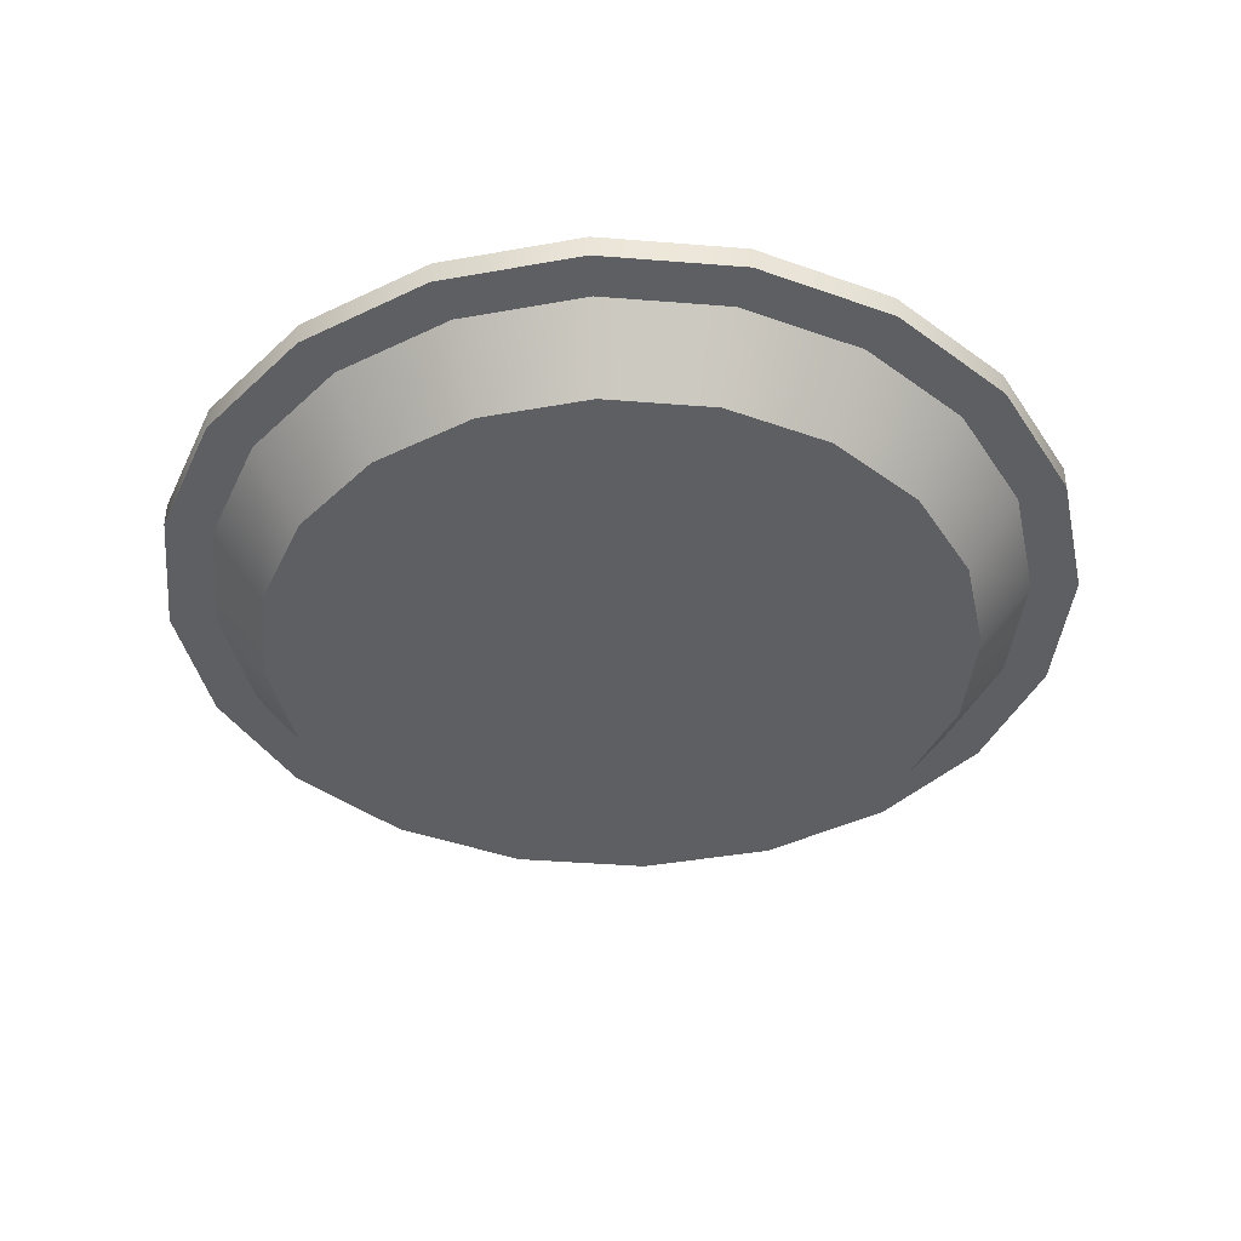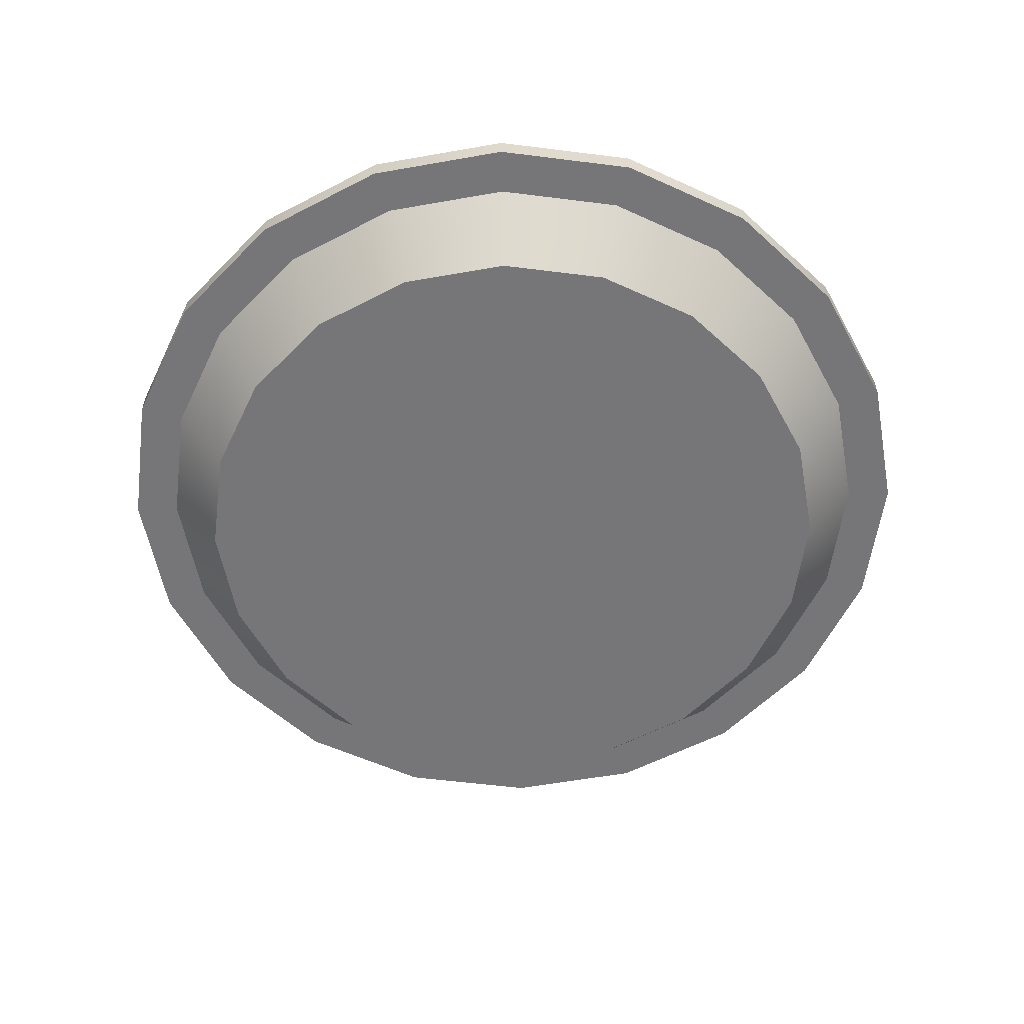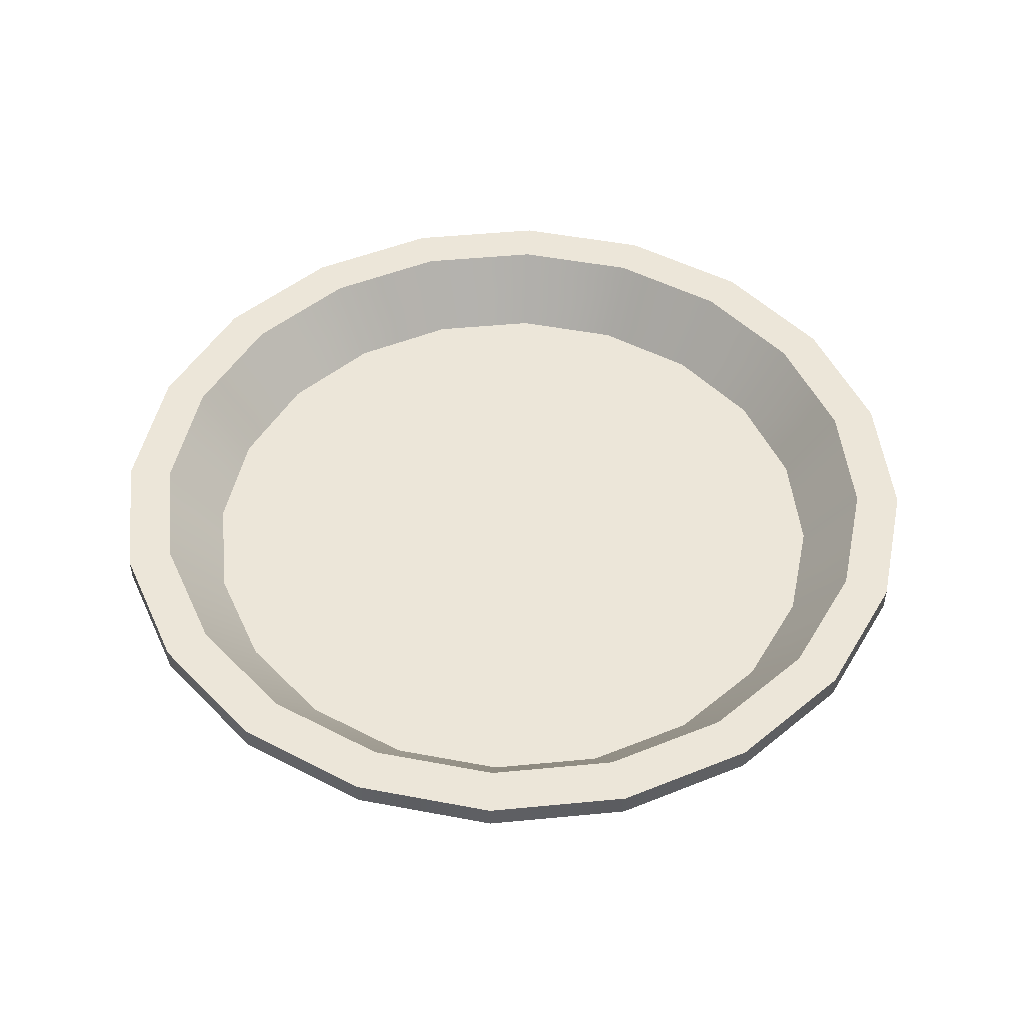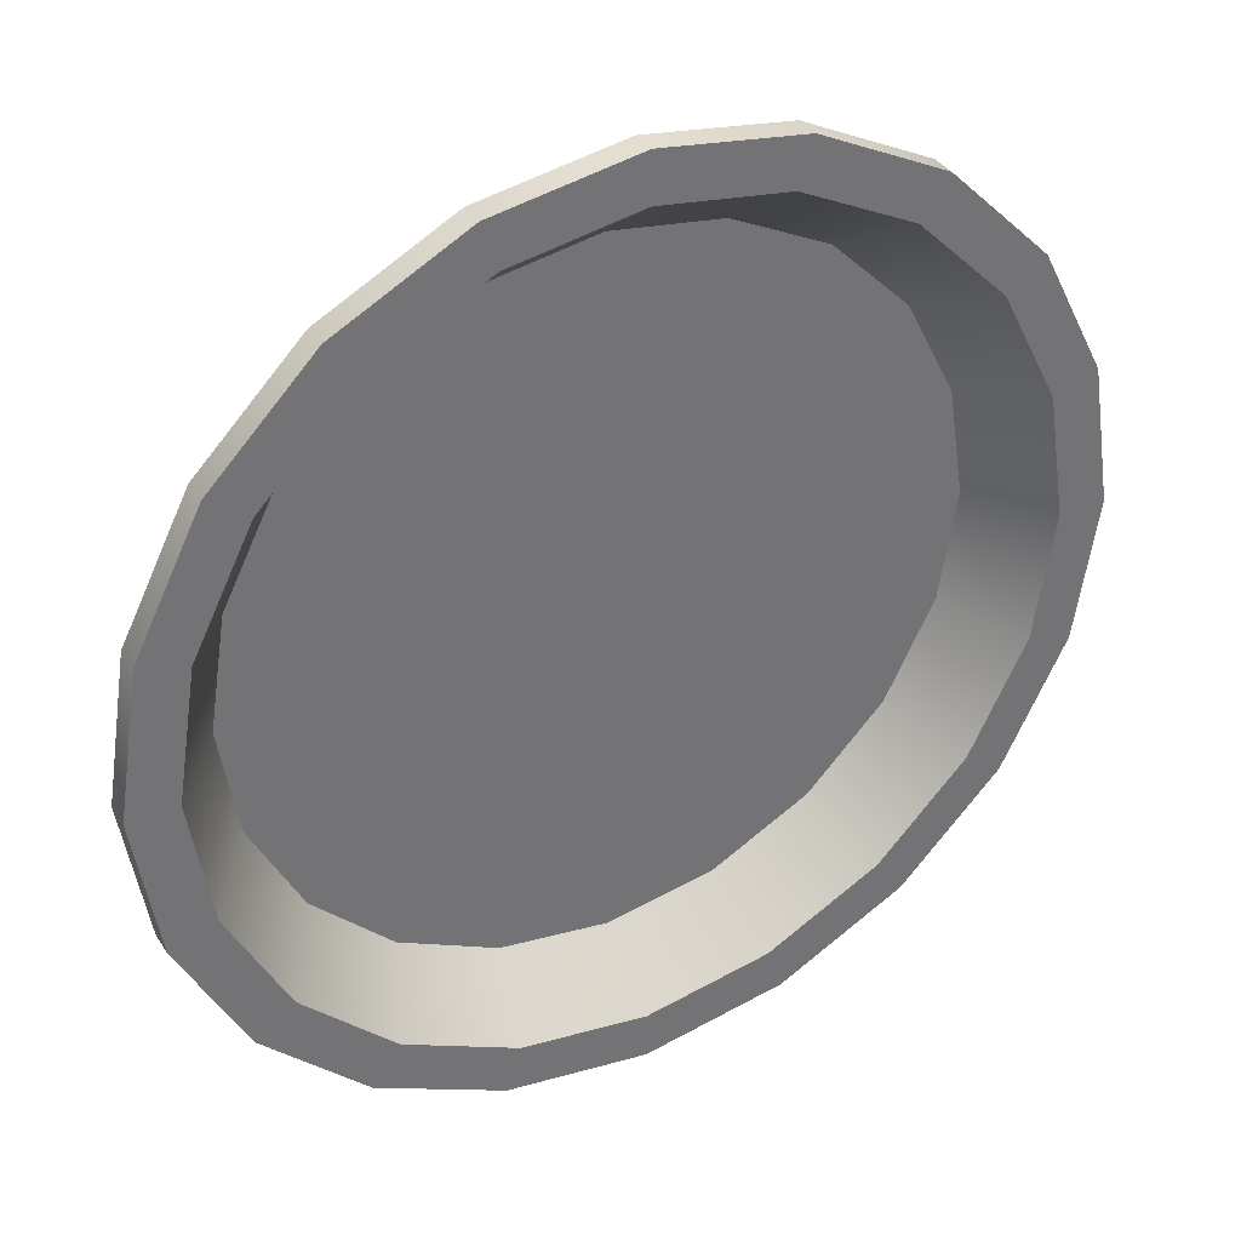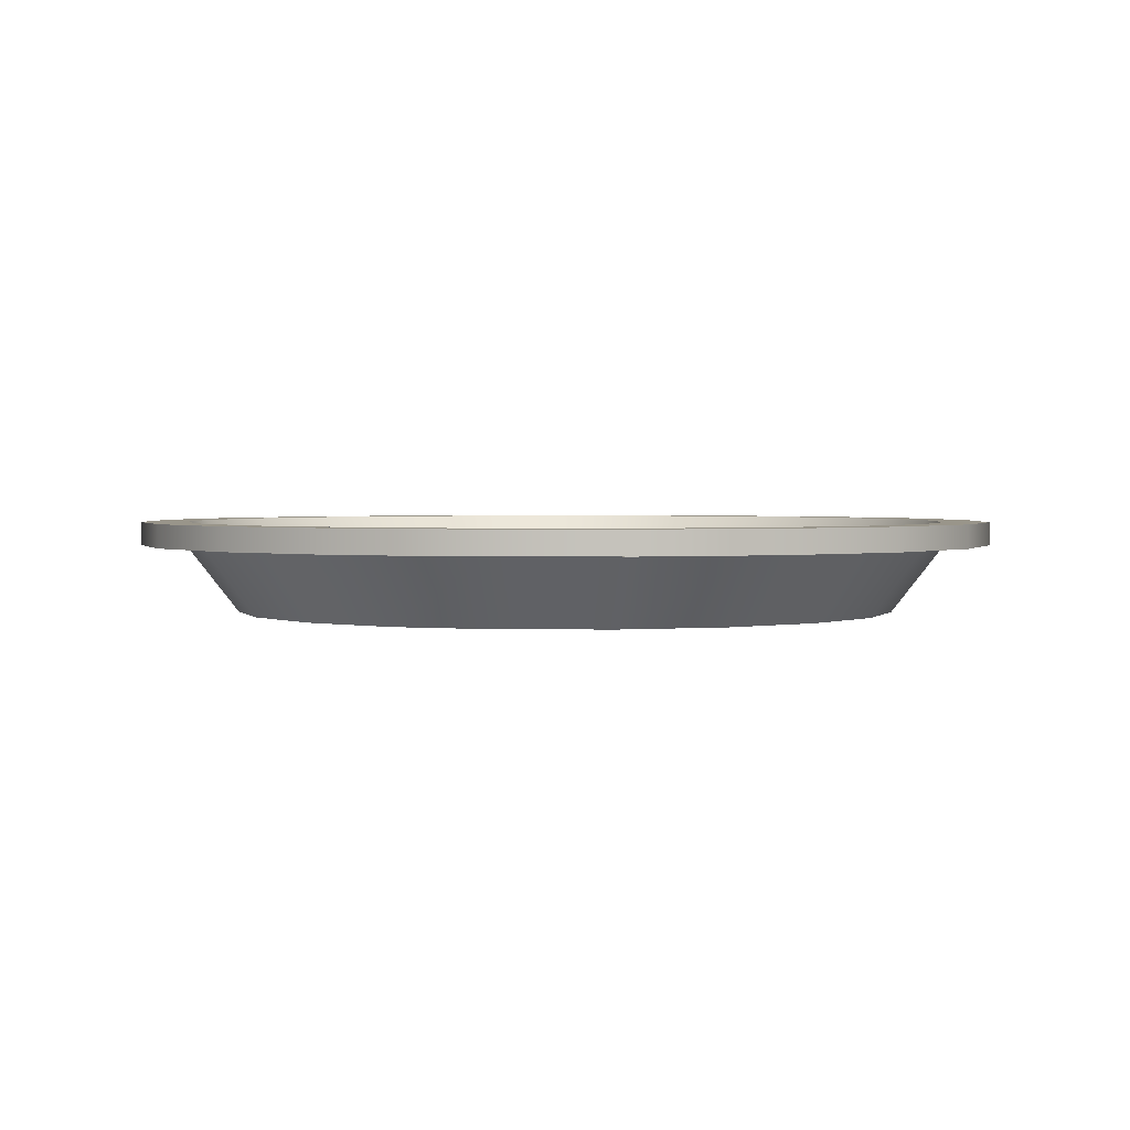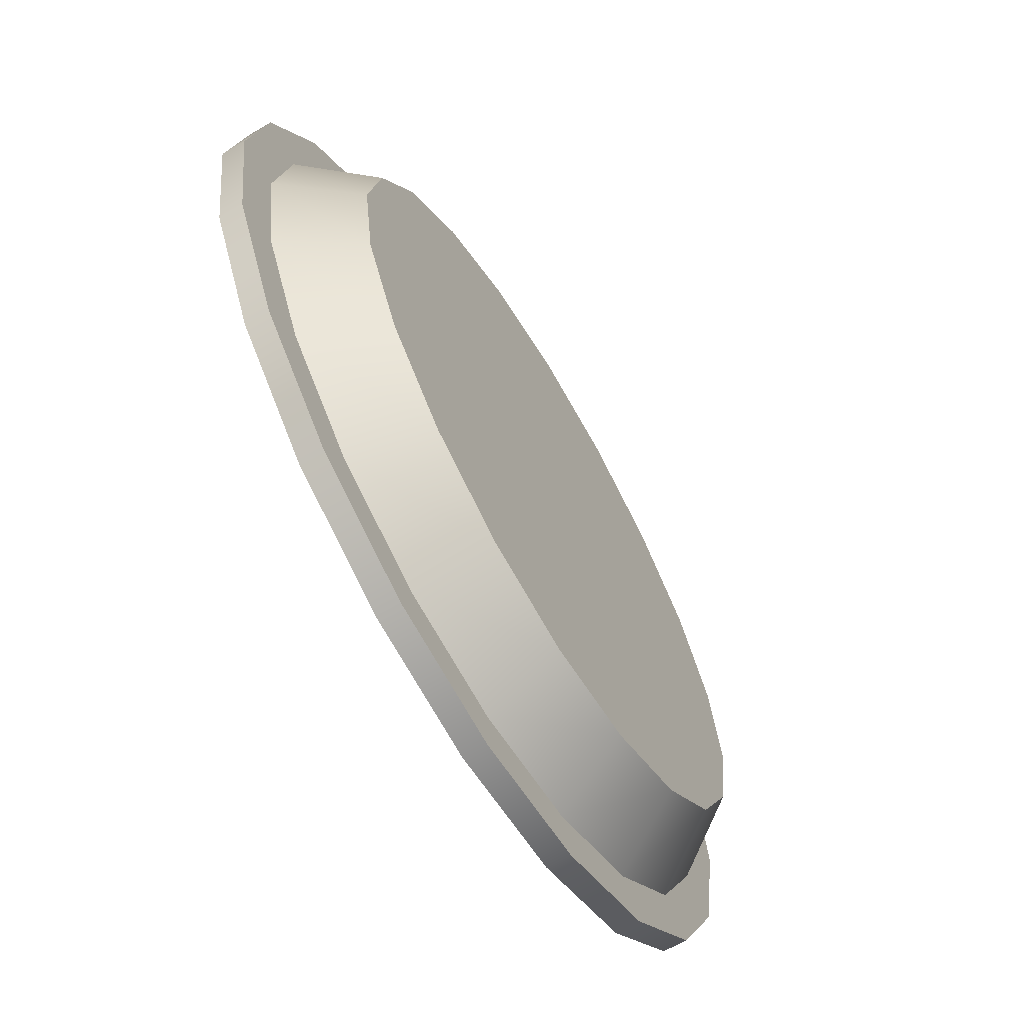
<metadata>
{"format":"obj","ext":"obj","renderer":"f3d","projection":"perspective","resolution":1024,"background":"white","views":[{"elev":-40.9,"azim":21.4,"up":"+Y"},{"elev":-56.9,"azim":-34.5,"up":"+Y"},{"elev":49.0,"azim":-87.1,"up":"+Y"},{"elev":36.3,"azim":151.2,"up":"+Z"},{"elev":2.1,"azim":-170.2,"up":"+Y"},{"elev":-66.3,"azim":-59.5,"up":"+Z"}]}
</metadata>
<code>
g default
v 2.213 -0.08008 -0.719
v 1.882 -0.07968 -1.368
v 1.368 -0.07935 -1.882
v 0.719 -0.07915 -2.213
v 0 -0.07908 -2.327
v -0.719 -0.07915 -2.213
v -1.368 -0.07935 -1.882
v -1.882 -0.07968 -1.368
v -2.213 -0.08008 -0.719
v -2.327 -0.08053 -5e-05
v -2.213 -0.08098 0.7189
v -1.882 -0.08139 1.367
v -1.368 -0.08171 1.882
v -0.719 -0.08192 2.213
v -0 -0.08199 2.327
v 0.719 -0.08192 2.213
v 1.368 -0.08171 1.882
v 1.882 -0.08139 1.367
v 2.213 -0.08098 0.7189
v 2.327 -0.08053 -5e-05
v 2.213 0.08098 -0.7189
v 1.882 0.08139 -1.367
v 1.368 0.08171 -1.882
v 0.719 0.08192 -2.213
v 0 0.08199 -2.327
v -0.719 0.08192 -2.213
v -1.368 0.08171 -1.882
v -1.882 0.08139 -1.367
v -2.213 0.08098 -0.7189
v -2.327 0.08053 5e-05
v -2.213 0.08008 0.719
v -1.882 0.07968 1.368
v -1.368 0.07935 1.882
v -0.719 0.07915 2.213
v -0 0.07908 2.327
v 0.719 0.07915 2.213
v 1.368 0.07935 1.882
v 1.882 0.07968 1.368
v 2.213 0.08008 0.719
v 2.327 0.08053 5e-05
v 0 -0.08053 -5e-05
v 0 0.08053 5e-05
v 2.561 0.3935 -0.832
v 2.178 0.394 -1.583
v 2.178 0.5551 -1.582
v 2.561 0.5546 -0.8319
v 1.583 0.3944 -2.178
v 1.583 0.5554 -2.178
v 0.832 0.3946 -2.561
v 0.832 0.5557 -2.561
v 0 0.3947 -2.692
v -0 0.5558 -2.692
v -0.832 0.3946 -2.561
v -0.832 0.5557 -2.561
v -1.583 0.3944 -2.178
v -1.583 0.5554 -2.178
v -2.178 0.394 -1.583
v -2.178 0.5551 -1.582
v -2.561 0.3935 -0.832
v -2.561 0.5546 -0.8319
v -2.692 0.393 -5.1e-05
v -2.692 0.5541 5e-05
v -2.561 0.3925 0.8319
v -2.561 0.5536 0.832
v -2.178 0.392 1.582
v -2.178 0.5531 1.583
v -1.583 0.3917 2.178
v -1.583 0.5527 2.178
v -0.832 0.3914 2.561
v -0.832 0.5525 2.561
v -0 0.3913 2.692
v -0 0.5524 2.692
v 0.832 0.3914 2.561
v 0.832 0.5525 2.561
v 1.583 0.3917 2.178
v 1.583 0.5527 2.178
v 2.178 0.392 1.582
v 2.178 0.5531 1.583
v 2.561 0.3925 0.8319
v 2.561 0.5536 0.832
v 2.692 0.393 -5e-05
v 2.692 0.5541 5.1e-05
v 2.857 0.3936 -0.9283
v 2.43 0.3941 -1.766
v 2.43 0.5552 -1.765
v 2.857 0.5547 -0.9282
v 1.766 0.3945 -2.43
v 1.766 0.5556 -2.43
v 0.9282 0.3948 -2.857
v 0.9282 0.5559 -2.857
v 0 0.3949 -3.004
v -0 0.556 -3.004
v -0.9282 0.3948 -2.857
v -0.9282 0.5559 -2.857
v -1.766 0.3945 -2.43
v -1.766 0.5556 -2.43
v -2.43 0.3941 -1.766
v -2.43 0.5552 -1.765
v -2.857 0.3936 -0.9283
v -2.857 0.5547 -0.9282
v -3.004 0.393 -5.1e-05
v -3.004 0.5541 5e-05
v -2.857 0.3924 0.9282
v -2.857 0.5535 0.9283
v -2.43 0.3919 1.765
v -2.43 0.553 1.766
v -1.766 0.3915 2.43
v -1.766 0.5526 2.43
v -0.9282 0.3912 2.857
v -0.9282 0.5523 2.857
v -0 0.3911 3.004
v -0 0.5522 3.004
v 0.9282 0.3912 2.857
v 0.9282 0.5523 2.857
v 1.766 0.3915 2.43
v 1.766 0.5526 2.43
v 2.43 0.3919 1.765
v 2.43 0.553 1.766
v 2.857 0.3924 0.9282
v 2.857 0.5535 0.9283
v 3.004 0.393 -5e-05
v 3.004 0.5541 5.1e-05
v 2.481 0.4468 -0.8062
v 2.111 0.4473 -1.534
v 1.534 0.4476 -2.111
v 0.8063 0.4478 -2.481
v -0 0.4479 -2.609
v -0.8063 0.4478 -2.481
v -1.534 0.4476 -2.111
v -2.111 0.4473 -1.534
v -2.481 0.4468 -0.8062
v -2.609 0.4463 5e-05
v -2.481 0.4458 0.8063
v -2.111 0.4453 1.534
v -1.534 0.445 2.111
v -0.8063 0.4447 2.481
v -0 0.4447 2.609
v 0.8063 0.4447 2.481
v 1.534 0.445 2.111
v 2.111 0.4453 1.534
v 2.481 0.4458 0.8063
v 2.609 0.4463 5.1e-05
v -1.766 0.4787 -2.43
v -0.9282 0.479 -2.857
v -0 0.4791 -3.004
v 0.9282 0.479 -2.857
v 1.766 0.4787 -2.43
v 2.43 0.4783 -1.766
v 2.857 0.4778 -0.9282
v 3.004 0.4772 3e-06
v 2.857 0.4766 0.9282
v 2.43 0.4761 1.766
v 1.766 0.4757 2.43
v 0.9282 0.4754 2.857
v -0 0.4753 3.004
v -0.9282 0.4754 2.857
v -1.766 0.4757 2.43
v -2.43 0.4761 1.766
v -2.857 0.4766 0.9282
v -3.004 0.4772 2e-06
v -2.857 0.4778 -0.9282
v -2.43 0.4783 -1.766
g Plate
f 83 84 148 149
f 84 87 147 148
f 87 89 146 147
f 89 91 145 146
f 91 93 144 145
f 93 95 143 144
f 95 97 162 143
f 97 99 161 162
f 99 101 160 161
f 101 103 159 160
f 103 105 158 159
f 105 107 157 158
f 107 109 156 157
f 109 111 155 156
f 111 113 154 155
f 113 115 153 154
f 115 117 152 153
f 117 119 151 152
f 119 121 150 151
f 121 83 149 150
f 2 1 41
f 3 2 41
f 4 3 41
f 5 4 41
f 6 5 41
f 7 6 41
f 8 7 41
f 9 8 41
f 10 9 41
f 11 10 41
f 12 11 41
f 13 12 41
f 14 13 41
f 15 14 41
f 16 15 41
f 17 16 41
f 18 17 41
f 19 18 41
f 20 19 41
f 1 20 41
f 21 22 42
f 22 23 42
f 23 24 42
f 24 25 42
f 25 26 42
f 26 27 42
f 27 28 42
f 28 29 42
f 29 30 42
f 30 31 42
f 31 32 42
f 32 33 42
f 33 34 42
f 34 35 42
f 35 36 42
f 36 37 42
f 37 38 42
f 38 39 42
f 39 40 42
f 40 21 42
f 1 2 44 43
f 22 21 123 124
f 2 3 47 44
f 23 22 124 125
f 3 4 49 47
f 24 23 125 126
f 4 5 51 49
f 25 24 126 127
f 5 6 53 51
f 26 25 127 128
f 6 7 55 53
f 27 26 128 129
f 7 8 57 55
f 28 27 129 130
f 8 9 59 57
f 29 28 130 131
f 9 10 61 59
f 30 29 131 132
f 10 11 63 61
f 31 30 132 133
f 11 12 65 63
f 32 31 133 134
f 12 13 67 65
f 33 32 134 135
f 13 14 69 67
f 34 33 135 136
f 14 15 71 69
f 35 34 136 137
f 15 16 73 71
f 36 35 137 138
f 16 17 75 73
f 37 36 138 139
f 17 18 77 75
f 38 37 139 140
f 18 19 79 77
f 39 38 140 141
f 19 20 81 79
f 40 39 141 142
f 20 1 43 81
f 21 40 142 123
f 43 44 84 83
f 45 46 86 85
f 44 47 87 84
f 48 45 85 88
f 47 49 89 87
f 50 48 88 90
f 49 51 91 89
f 52 50 90 92
f 51 53 93 91
f 54 52 92 94
f 53 55 95 93
f 56 54 94 96
f 55 57 97 95
f 58 56 96 98
f 57 59 99 97
f 60 58 98 100
f 59 61 101 99
f 62 60 100 102
f 61 63 103 101
f 64 62 102 104
f 63 65 105 103
f 66 64 104 106
f 65 67 107 105
f 68 66 106 108
f 67 69 109 107
f 70 68 108 110
f 69 71 111 109
f 72 70 110 112
f 71 73 113 111
f 74 72 112 114
f 73 75 115 113
f 76 74 114 116
f 75 77 117 115
f 78 76 116 118
f 77 79 119 117
f 80 78 118 120
f 79 81 121 119
f 82 80 120 122
f 81 43 83 121
f 46 82 122 86
f 124 123 46 45
f 125 124 45 48
f 126 125 48 50
f 127 126 50 52
f 128 127 52 54
f 129 128 54 56
f 130 129 56 58
f 131 130 58 60
f 132 131 60 62
f 133 132 62 64
f 134 133 64 66
f 135 134 66 68
f 136 135 68 70
f 137 136 70 72
f 138 137 72 74
f 139 138 74 76
f 140 139 76 78
f 141 140 78 80
f 142 141 80 82
f 123 142 82 46
f 144 143 96 94
f 145 144 94 92
f 146 145 92 90
f 147 146 90 88
f 148 147 88 85
f 149 148 85 86
f 150 149 86 122
f 151 150 122 120
f 152 151 120 118
f 153 152 118 116
f 154 153 116 114
f 155 154 114 112
f 156 155 112 110
f 157 156 110 108
f 158 157 108 106
f 159 158 106 104
f 160 159 104 102
f 161 160 102 100
f 162 161 100 98
f 143 162 98 96

</code>
